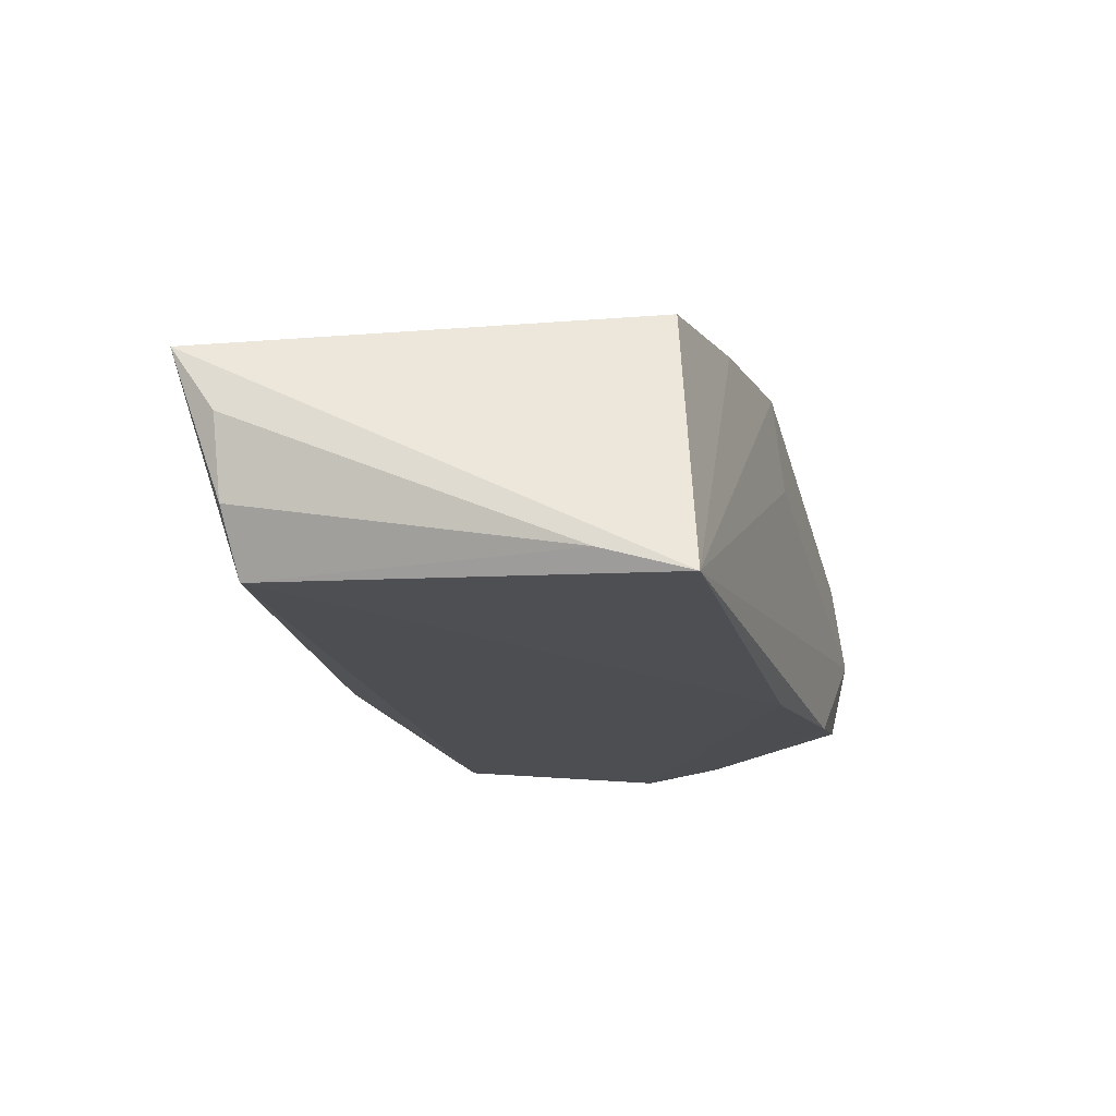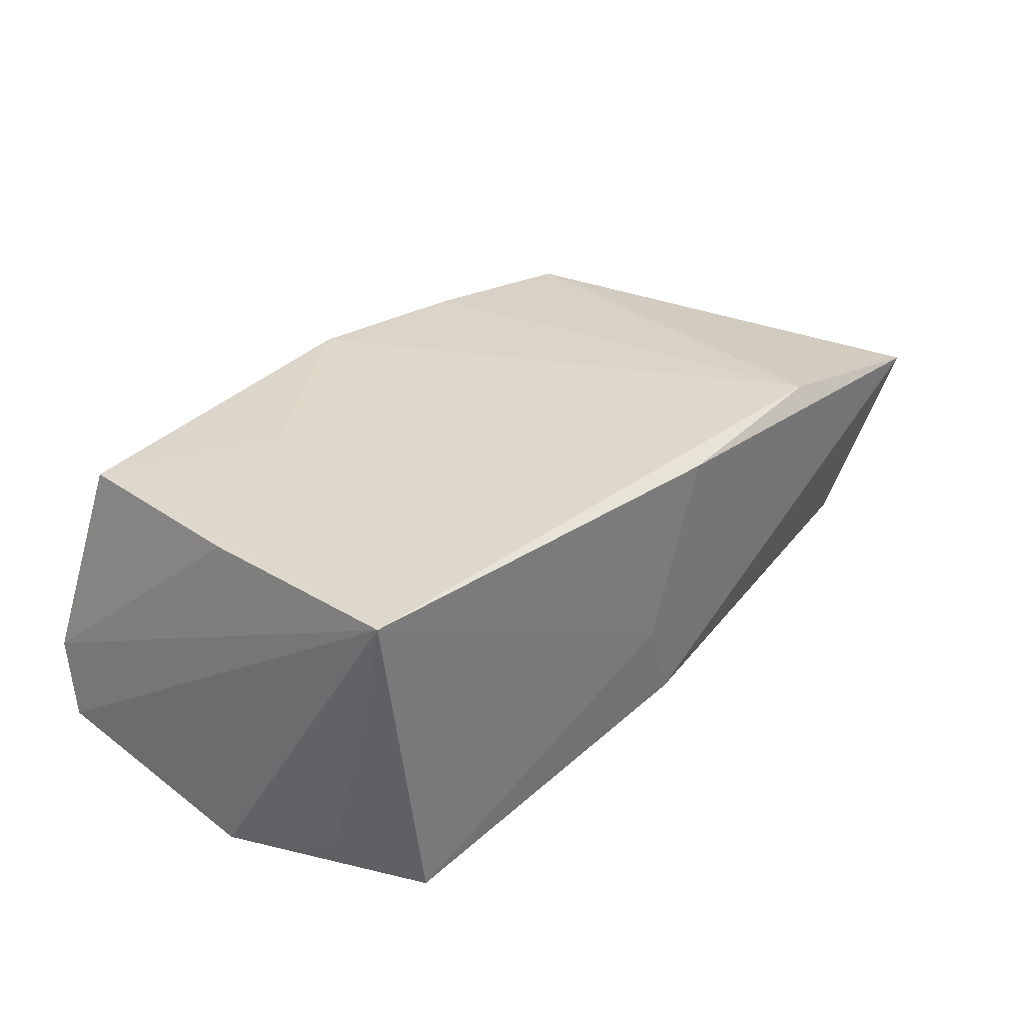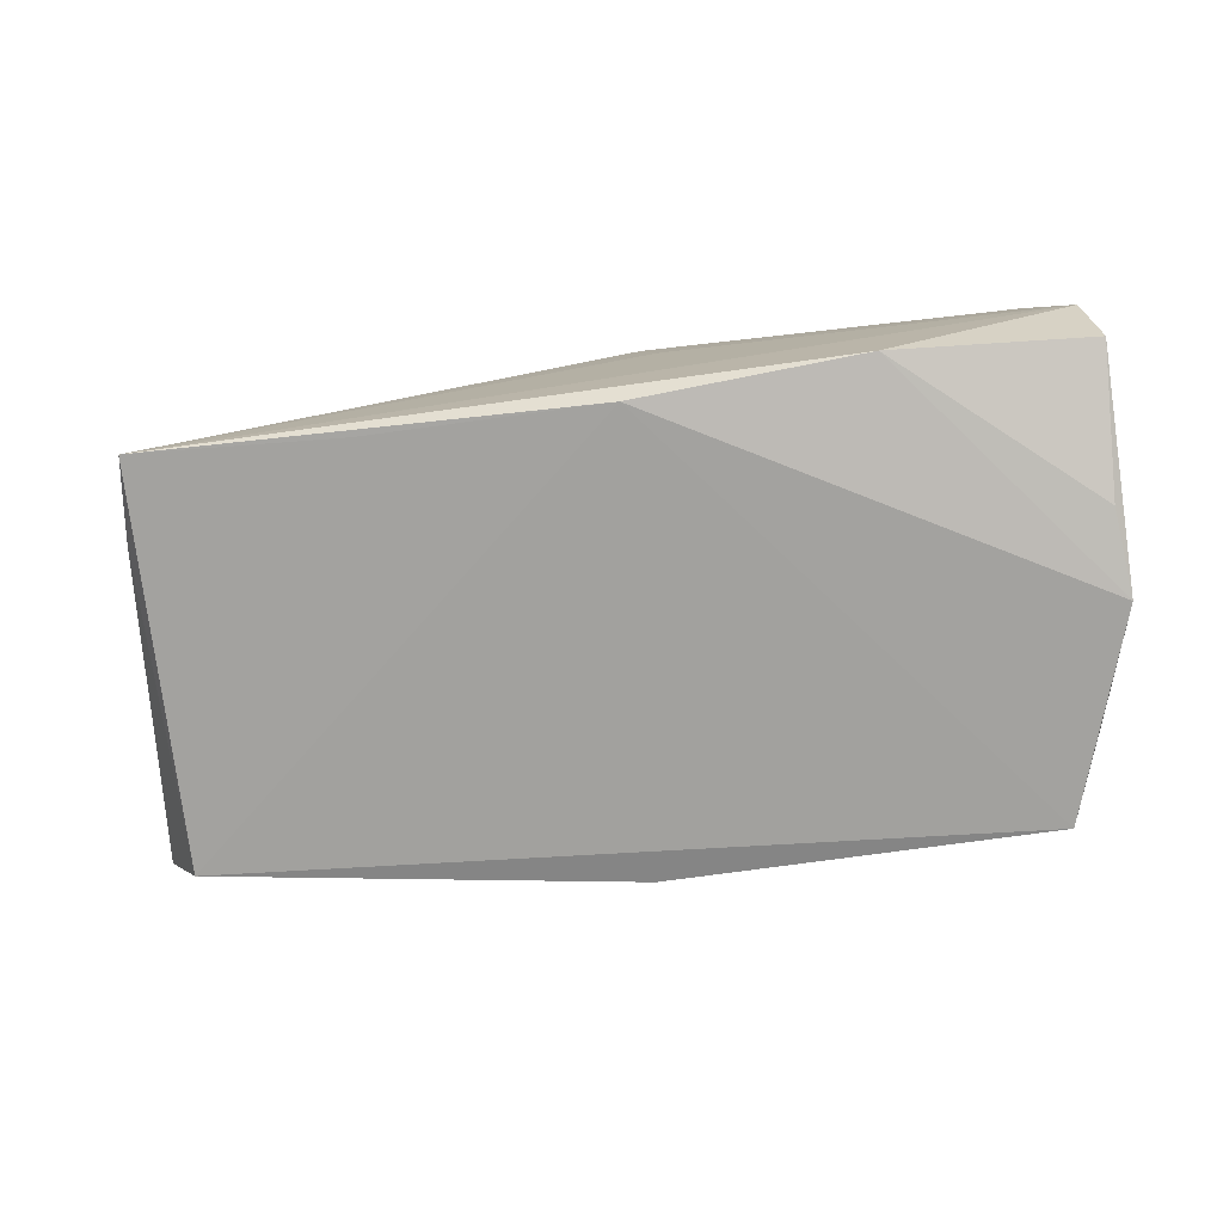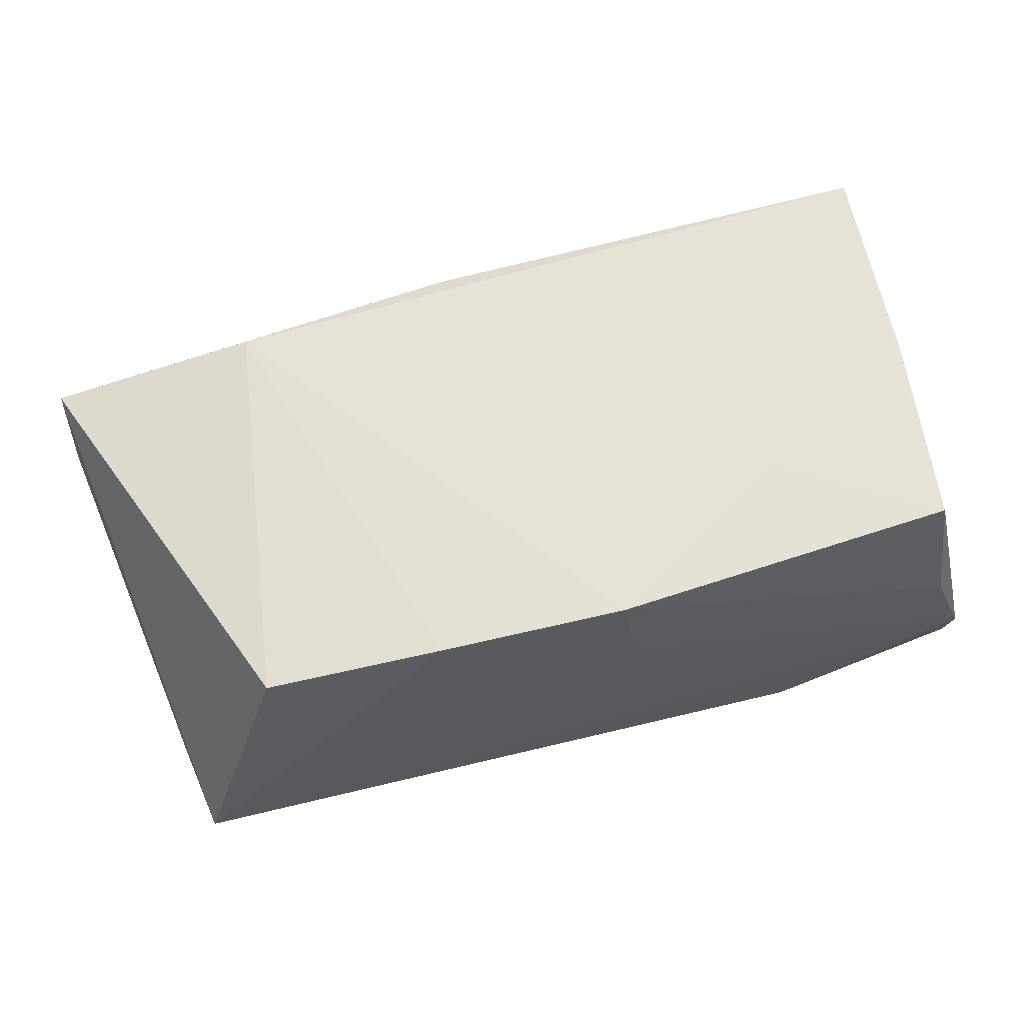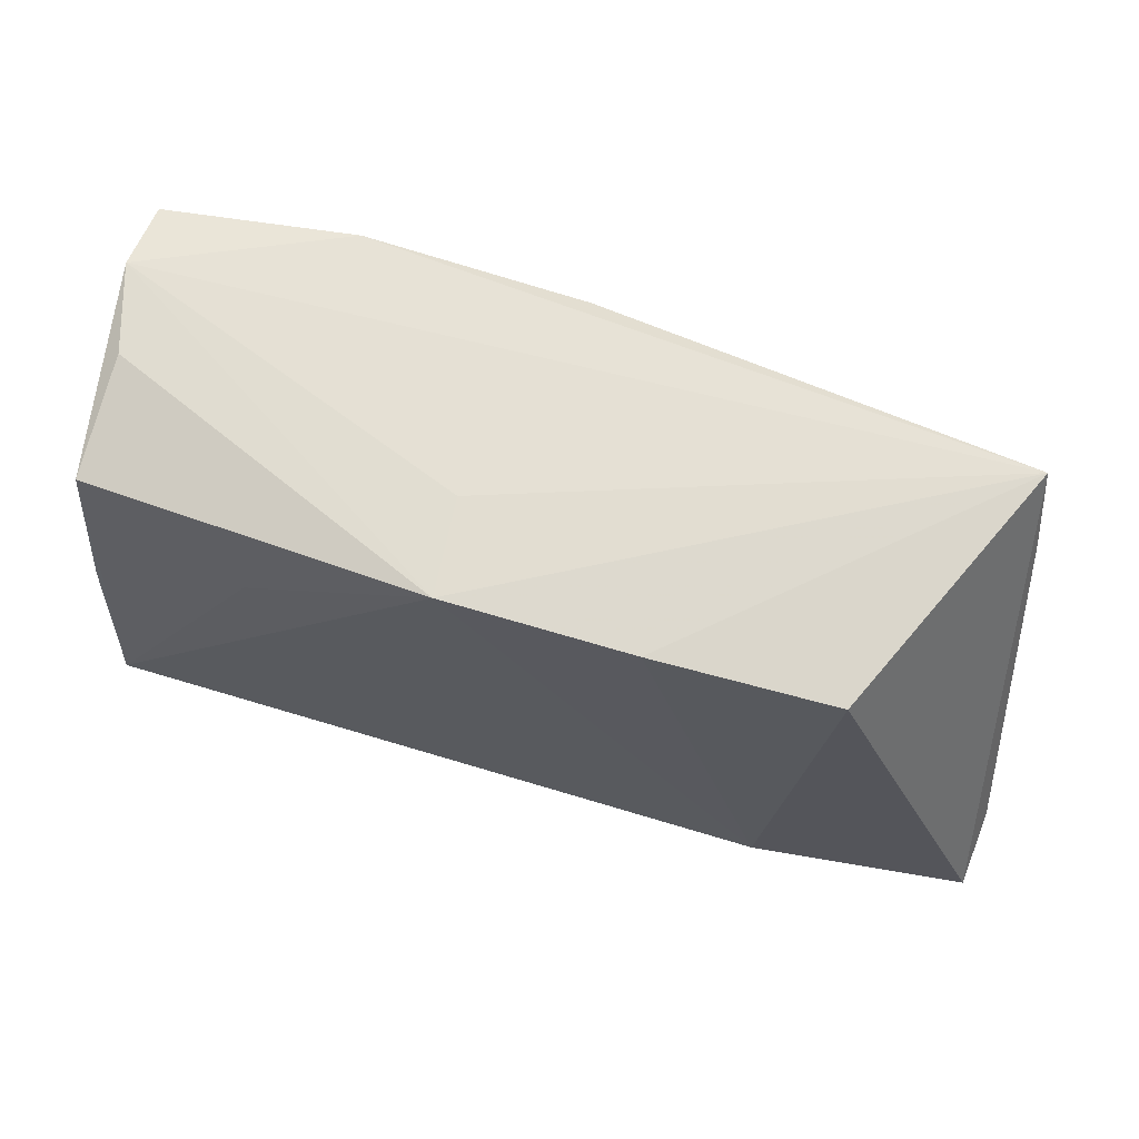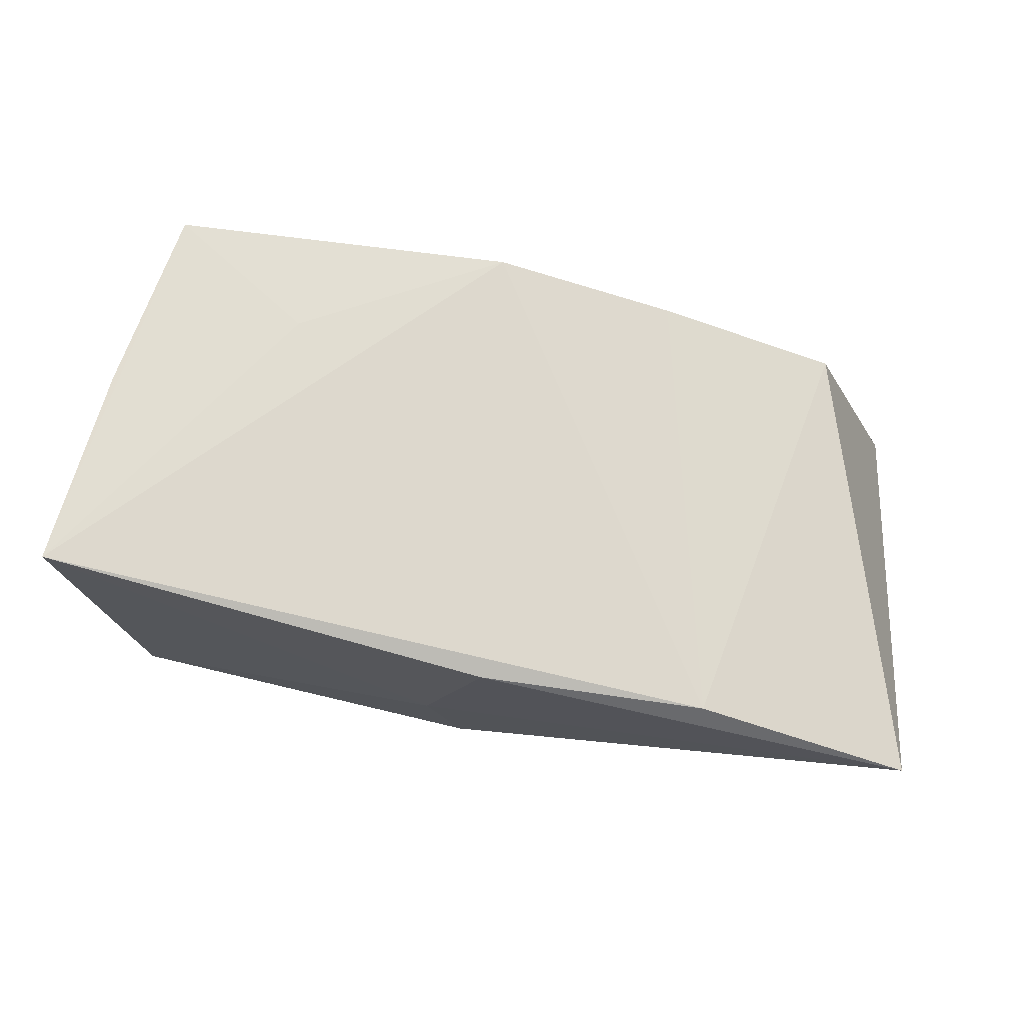
<metadata>
{"format":"obj","ext":"obj","renderer":"f3d","projection":"perspective","resolution":1024,"background":"white","views":[{"elev":-14.6,"azim":105.8,"up":"+Z"},{"elev":31.1,"azim":-49.9,"up":"+Z"},{"elev":-75.6,"azim":-171.9,"up":"+Z"},{"elev":63.3,"azim":165.7,"up":"+Z"},{"elev":63.1,"azim":20.8,"up":"+Y"},{"elev":69.2,"azim":13.2,"up":"+Z"}]}
</metadata>
<code>
v -0.05008 0.0252 -0.01447
v -0.0452 0.02648 0.005246
v -0.04674 -0.001309 0.01955
v -0.04118 -0.02613 -0.0193
v -0.04772 -0.02663 0.02016
v 0.04137 0.02315 0.01576
v -0.002224 0.02573 0.02016
v 0.06019 -0.02112 0.002952
v 0.004056 -0.02726 -0.01577
v -0.04676 -0.02356 0.00741
v 0.05425 -0.02017 -0.01381
v -0.0456 -0.01586 -0.01662
v -9.568e-05 -0.02776 -0.00528
v 0.05463 0.01735 -0.01273
v -0.02571 0.01114 0.02005
v 0.02835 0.02618 -0.01725
v 0.03482 -0.0256 0.01545
v -0.04921 0.02752 -0.005218
v 0.0583 -0.02093 -0.006388
v 0.01994 0.02465 0.01834
v 0.0004503 0.02628 -0.01924
v 0.05297 0.02752 -0.0155
v 0.06025 -0.02629 0.01035
v -0.04925 -0.00158 -0.02065
v -0.04439 0.02212 0.01911
v 0.007767 -0.02807 0.01596
v -0.02636 0.02752 -0.01779
v -0.004068 0.02678 0.008692
v -0.04855 0.00837 -0.01917
f 5 24 12
f 24 4 12
f 22 27 18
f 20 17 6
f 6 22 20
f 26 17 5
f 3 18 5
f 5 25 3
f 3 25 18
f 15 25 5
f 20 22 7
f 25 15 7
f 7 15 5
f 5 17 7
f 7 17 20
f 10 4 5
f 5 12 10
f 10 12 4
f 18 27 1
f 5 18 1
f 1 24 5
f 24 27 21
f 21 4 24
f 21 22 16
f 27 22 21
f 16 22 11
f 11 21 16
f 4 21 11
f 4 11 9
f 18 25 2
f 2 7 18
f 25 7 2
f 28 22 18
f 18 7 28
f 28 7 22
f 29 27 24
f 24 1 29
f 29 1 27
f 8 19 14
f 14 11 22
f 19 11 14
f 4 9 13
f 5 4 13
f 13 26 5
f 17 26 23
f 26 13 23
f 23 13 9
f 23 6 17
f 23 19 8
f 23 11 19
f 23 9 11
f 22 6 23
f 8 14 23
f 23 14 22

</code>
